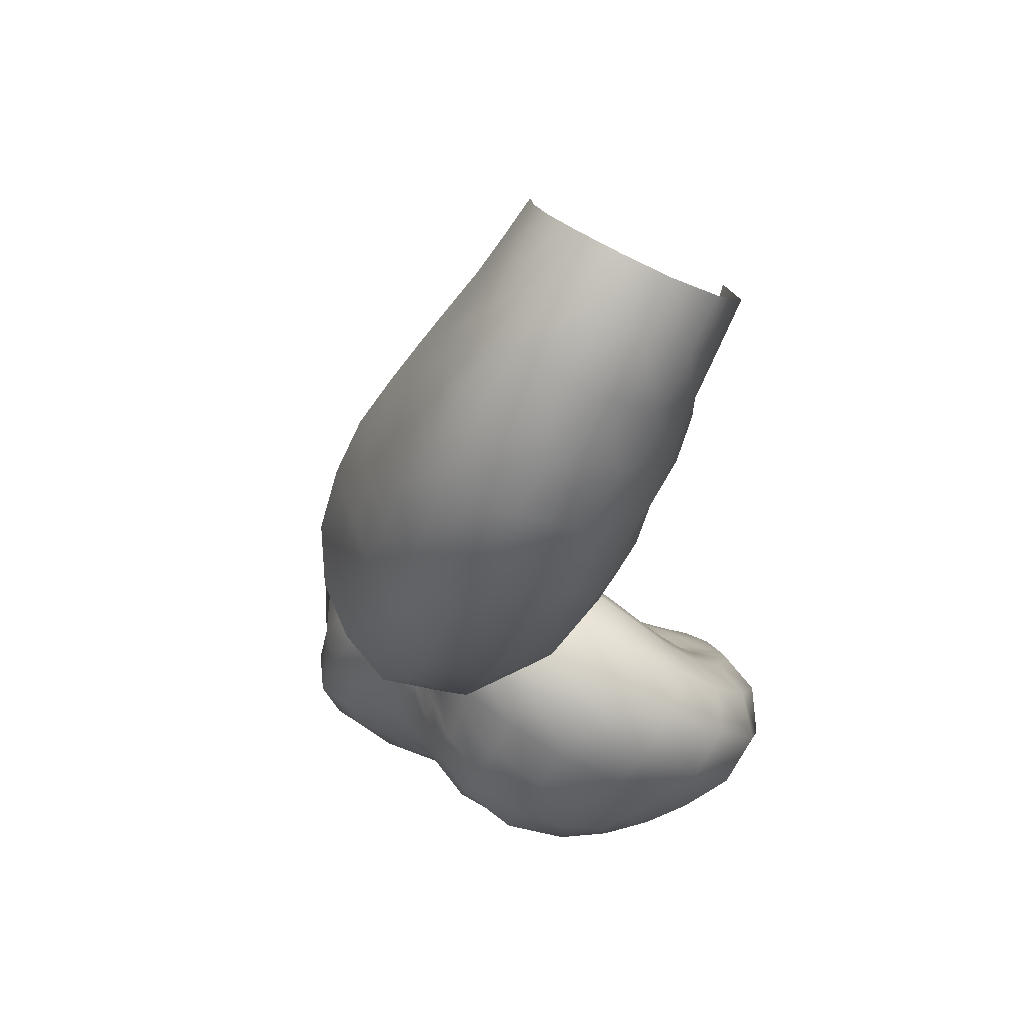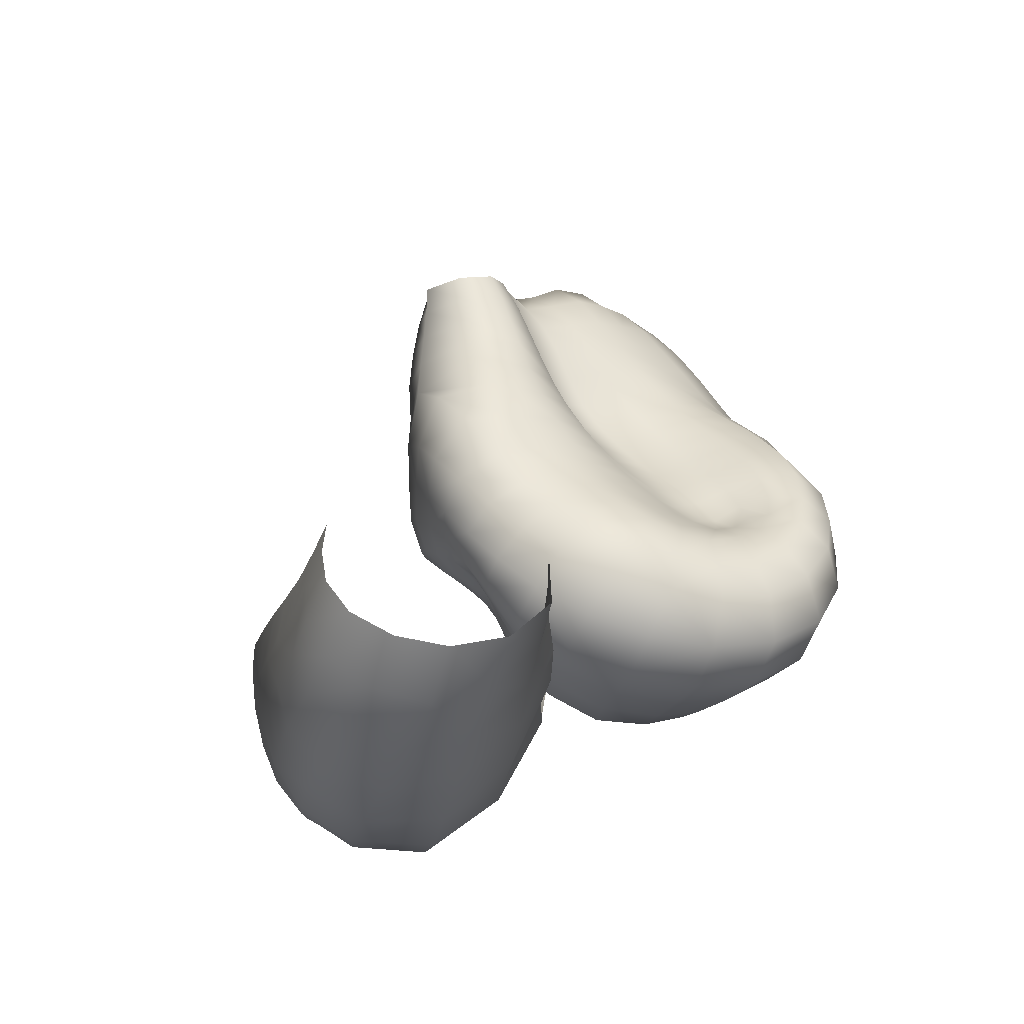
<metadata>
{"format":"obj","ext":"obj","renderer":"f3d","projection":"perspective","resolution":1024,"background":"white","views":[{"elev":-39.1,"azim":-169.7,"up":"+Z"},{"elev":-12.6,"azim":-153.1,"up":"+Z"}]}
</metadata>
<code>
v 247.7 -190.1 -186.3
v 277.8 -213.1 -195.2
v 264.2 -201.5 -192.1
v 263.8 -232.2 -191
v 274.9 -237 -192.5
v 271 -168.1 -182.2
v 379.2 -234 39.55
v 308.6 -211.2 -195.3
v 297.8 -195.1 -192.5
v 213.2 -237.3 -103
v 266.4 -304.7 -141.4
v 382.6 -175.3 6.346
v 360.2 -172.7 9.969
v 382.1 -175.4 18.22
v 356 -206.1 26.17
v 363.6 -174.9 21.53
v 390.8 -220.5 26.06
v 392.9 -195.2 20.16
v 360.6 -242.6 22.78
v 363.6 -224.8 28.64
v 354.3 -222.8 9.976
v 347.6 -206 12.44
v 347.3 -187.4 12.93
v 354 -189.1 24.87
v 398.8 -224.5 11.24
v 350.1 -240.1 10.74
v 239 -289.2 -142.1
v 245.5 -305.7 -127.7
v 222.9 -284.5 -127.9
v 326.4 -295.8 -123.9
v 381.7 -165.8 -36.71
v 345 -158.1 -25.09
v 352.8 -165.1 -14.12
v 357 -170.4 -2.278
v 329.3 -180.6 -26.68
v 333.3 -202.8 -15.65
v 340.3 -204.4 -1.771
v 335.4 -182.9 -13.22
v 341.6 -185.5 -0.1304
v 380.1 -264 30.34
v 384.6 -246.8 25.76
v 366.3 -260.3 34.98
v 353 -256.6 27.44
v 373.6 -245.4 30.07
v 323.5 -270.2 6.368
v 333.6 -270.4 19.75
v 341.5 -254.6 15.14
v 382.8 -170.4 -21.17
v 382.7 -173.3 -6.995
v 401.8 -197.1 -7.184
v 397.7 -195.5 7.115
v 340.2 -220.5 -20.41
v 335.3 -239.3 -18.2
v 346.7 -221.5 -5.503
v 341.7 -238.9 -3.516
v 313.7 -270.3 -5.564
v 315.6 -254.8 -24.24
v 323.3 -253.8 -11.41
v 331.7 -253.5 2.039
v 360 -274.8 42.21
v 344.7 -271.3 32.7
v 391.4 -272.9 6.69
v 397.3 -253.2 0.2977
v 388 -269.5 19.91
v 393 -248.1 13.65
v 406.2 -226.3 -3.717
v 323.7 -137.3 -129
v 340 -138.8 -115.2
v 363.6 -312.9 34.52
v 348.2 -309 38.73
v 365.6 -266.7 -119.9
v 369.5 -297.1 38.4
v 353.4 -292.2 43.43
v 375.3 -280.9 37.29
v 328.5 -287.2 21.27
v 318.2 -288.2 9.203
v 335.1 -303.2 32.75
v 333.2 -315.3 30.73
v 324.6 -303.9 23.32
v 339.6 -288.6 33.77
v 324.2 -318 23.89
v 314.3 -305.8 11.04
v 346.9 -337.5 13.88
v 357.6 -329.8 0.4758
v 321.5 -337.9 9.755
v 333 -331.2 21.87
v 341.8 -321.7 31.92
v 313.5 -323.2 13.29
v 286.9 -289.8 -24.27
v 298.1 -290.3 -14.41
v 341.1 -172.2 -147
v 308.1 -289.6 -3.183
v 313 -351.7 -32.6
v 298.1 -345.4 -20.57
v 294.2 -309.9 -14.12
v 292.4 -328.3 -14.76
v 310.3 -342.6 -4.997
v 302.8 -326.6 -0.3706
v 348.6 -173.2 -133.4
v 304.3 -308.3 -1.169
v 379.7 -296.8 16.53
v 383.7 -293 1.792
v 377.2 -303.3 10.15
v 349.1 -181.2 -138.1
v 334.5 -145.2 -140
v 376.5 -271.6 -113.1
v 349.4 -162.1 -130
v 384.5 -287.9 12.56
v 371.8 -309.7 21.15
v 377 -297.8 25.85
v 382.4 -284.4 24.39
v 365.6 -320.8 12.36
v 356.6 -327 25.38
v 404 -263.6 -27.83
v 401.4 -257.4 -13.73
v 312.3 -219.8 -57.72
v 323.3 -219.9 -47.44
v 333 -220 -34.87
v 328.2 -240.2 -32.34
v 294.6 -270.7 -27.48
v 283.9 -269.3 -37.03
v 304.3 -270.9 -17.02
v 306.3 -255 -35.59
v 296.1 -254.5 -45.94
v 352 -329.2 -39.63
v 337.8 -339.9 -27.78
v 324.9 -349.5 -15.65
v 348.2 -336.2 -12.96
v 336 -343.7 -0.4996
v 301.8 -219.5 -67.72
v 285.7 -237.5 -73.83
v 297.1 -239.3 -65.46
v 348.4 -149.2 -125
v 308.2 -240.1 -55.74
v 362.2 -166.7 -121.4
v 318.8 -240.4 -44.89
v 274.5 -287.4 -32.55
v 282.7 -309.3 -25.47
v 385.3 -292.4 -47.42
v 387.5 -287.7 -33.34
v 389.7 -282.8 -19.67
v 377.3 -305.7 -22.8
v 381.1 -299.5 -10.03
v 373 -311.6 0.4507
v 390.2 -277.6 -6.587
v 372.3 -310.7 -36.56
v 360.1 -325.3 -25
v 367.2 -319.3 -11.53
v 357.8 -203.4 -143.9
v 363.5 -213.3 -138.3
v 326.2 -201.5 -29.15
v 263.1 -332.9 -68.51
v 256.7 -319.5 -55.09
v 274.6 -339.6 -53.3
v 269.1 -324.6 -42.37
v 281.2 -327.8 -29.08
v 306.6 -336.1 -77.72
v 289.3 -343 -66.68
v 316.3 -338.4 -60.06
v 363.6 -194.4 -132.1
v 300.9 -349.3 -50.08
v 285.7 -344.7 -37.01
v 354.1 -287.1 -119.3
v 335.4 -304.4 -111.8
v 372.3 -203.6 -128.6
v 370.4 -184.4 -124
v 363 -294.1 -107.7
v 358.9 -177.7 -127.2
v 380.7 -194.6 -120.7
v 374.7 -174 -115.6
v 387.1 -185.2 -110.8
v 384.1 -230.8 -120.6
v 317.7 -286.8 -135.6
v 383.1 -250.1 -116.3
v 396.5 -228.1 -114.8
v 324.2 -159.2 -57
v 340 -139.4 -60.6
v 360 -146.8 -45.92
v 334 -157.6 -38.93
v 297.6 -303.2 -132.9
v 307.3 -313.9 -120.2
v 398.4 -188 -76.78
v 393.5 -177.9 -58.87
v 405 -200.9 -39.46
v 404.2 -197.7 -23.29
v 301.2 -199.7 -65.39
v 309.8 -199.9 -54.09
v 305.2 -179.5 -67.11
v 327.1 -197 -183.1
v 314.1 -179.3 -54.33
v 318.3 -200.5 -41.9
v 321.9 -179.7 -40.7
v 243.6 -296.3 -56.08
v 255.5 -302.8 -44.2
v 261.4 -283.4 -40.54
v 269.3 -306.9 -34.73
v 261.6 -153.6 -122
v 260.6 -169 -110.5
v 216.1 -221.4 -117.3
v 203 -258.6 -132.5
v 246.9 -225.4 -187.7
v 202.8 -246.2 -115.2
v 316.9 -181.7 -181.3
v 375.9 -156.5 -66.03
v 405.7 -216 -72.04
v 403.3 -209.6 -56.21
v 412.7 -234.7 -34.94
v 410.4 -230.8 -19.36
v 274.1 -250.6 -64.58
v 261 -262.8 -55.34
v 272.6 -266.7 -46.11
v 285.1 -252.8 -55.34
v 382.4 -296.3 -62.42
v 367 -314.9 -51.28
v 216.8 -267.1 -147.8
v 360.7 -317.1 -67.09
v 334.5 -330.3 -72.13
v 395.5 -251.2 -109.5
v 343.2 -330.7 -55.31
v 327.2 -340.9 -43.68
v 412.1 -245.5 -66
v 413.5 -240.7 -50.67
v 405.4 -269.3 -42.11
v 291.1 -219.1 -76.63
v 270.4 -217.6 -94.08
v 259.7 -216.1 -102.6
v 242.7 -226.1 -105.3
v 280.6 -218.3 -85.01
v 254.2 -230.9 -100.1
v 238 -234.2 -99.27
v 264.5 -232.9 -90.11
v 245.2 -239.2 -92.27
v 274.6 -235.2 -81.69
v 263.3 -247.1 -73.28
v 253.1 -242.9 -82.45
v 239.9 -251.2 -75.74
v 236 -270.8 -59.99
v 249.7 -257.4 -64.81
v 248.7 -277.9 -49.75
v 404.5 -274.2 -57.33
v 230.9 -288.3 -67.93
v 284.7 -180.9 -87.92
v 291.8 -199.7 -75.58
v 295.4 -180 -78.02
v 217.7 -251.1 -88.11
v 232 -244.2 -88.1
v 217.5 -278 -80.95
v 225.1 -262 -72.98
v 228.1 -234.3 -98.83
v 266.7 -328.2 -98.08
v 240.4 -313.8 -97.13
v 251 -325.2 -83.04
v 278.1 -336.3 -82.76
v 230.8 -300.2 -111.5
v 220 -291.9 -95.62
v 232.9 -302.6 -81.29
v 245.2 -311.8 -68.37
v 316.5 -321 -104.9
v 296.3 -330.9 -94.38
v 253.7 -187.4 -110.7
v 262.2 -185.3 -105.1
v 260.7 -200.1 -102.3
v 271.2 -200.3 -93.58
v 281.6 -199.9 -84.74
v 273.2 -182.4 -97.11
v 291 -137.6 -128.3
v 310.4 -137.7 -116.1
v 344.4 -311.4 -98.37
v 298.8 -147.5 -103.7
v 352.9 -316 -83.04
v 389.5 -208.8 -116.9
v 325.2 -326.1 -88.41
v 288.8 -161.3 -92.54
v 302 -160.7 -82.88
v 314 -160.4 -71.24
v 280.7 -147.5 -113.2
v 371.3 -297.8 -93.71
v 377.5 -298.2 -77.93
v 337 -270.4 -137.9
v 363.1 -241.7 -132.5
v 365 -249.9 -127.1
v 369.4 -223.1 -132.3
v 373 -235.4 -126.8
v 379.3 -215.8 -124.6
v 373 -248.7 -122.3
v 249.3 -179 -116.8
v 282.1 -278.2 -156.8
v 259.7 -288.1 -153.2
v 288.7 -291.5 -145
v 325.5 -253.8 -162.1
v 330.4 -262.8 -149.5
v 304.1 -267 -160.9
v 310.4 -277.2 -147.9
v 304 -138.1 -144.1
v 331.5 -174.4 -163.7
v 325.2 -160.2 -161.5
v 317 -145.3 -156.5
v 338.6 -159.4 -144.2
v 355.1 -186.8 -134.7
v 237.7 -249.8 -175.9
v 235.8 -270.6 -158.2
v 257.5 -160.8 -167.3
v 248.1 -159.8 -147.9
v 269.3 -145 -140.4
v 307 -166.5 -178.1
v 294.9 -152.6 -172
v 281.3 -145.1 -157.8
v 217.3 -244.2 -168.1
v 203 -234 -152.5
v 215.5 -202.6 -144.6
v 205.7 -225.5 -132.3
v 351.5 -254.8 -136.2
v 357.3 -260.7 -127
v 344.4 -279 -127.9
v 256.6 -252.5 -181.2
v 277.8 -266.4 -172.7
v 256.6 -271.1 -167
v 373.8 -164.3 -103.8
v 360.8 -155.3 -113
v 355.1 -144 -102.5
v 368.8 -153.6 -91.3
v 383.4 -167.6 -82.52
v 409.2 -224 -104.7
v 398.6 -201.7 -107.3
v 401 -195 -92.36
v 387.9 -176.6 -97.63
v 387.7 -277 -103.7
v 407.7 -252.1 -98.46
v 396.4 -278.4 -89.48
v 411 -249.3 -81.74
v 401.9 -277.4 -73.21
v 359.2 -141.4 -77.02
v 326.7 -135.4 -102.8
v 326.5 -144.3 -78.35
v 342.6 -135.5 -89.48
v 313.6 -146.5 -92.13
v 274.5 -163.6 -101.4
v 410 -220.3 -87.81
v 250.2 -198.5 -109.6
v 210.6 -276.9 -112.7
v 208.6 -264.1 -97.57
v 228.9 -221.8 -108.1
v 275.7 -317.3 -127.4
v 255.5 -318.6 -113.1
v 346.9 -201.4 -164.5
v 286.2 -325.6 -111.4
v 339 -188 -166
v 345.5 -183 -149
v 355.1 -224.7 -149.3
v 351.6 -214.7 -158.5
v 358.9 -233.8 -140.4
v 340.7 -229 -171
v 342.9 -239.4 -158.5
v 347.3 -247.4 -147.1
v 246.1 -167.4 -129.7
v 233.7 -207.1 -114.6
v 234.8 -181.6 -170.5
v 229.3 -179.7 -149.8
v 215.2 -207 -165.7
v 233.6 -185.4 -131.7
v 223.3 -204 -127.5
v 351.6 -193.3 -148.1
v 295.6 -243.2 -191
v 300.8 -257.2 -176.8
v 276.3 -251.3 -186
v 335.4 -214.4 -180.7
v 318.2 -229.5 -190.8
v 240.7 -191.9 -118.1
v 322.1 -244.5 -177.4
v 289.9 -226.2 -196.7
v 246.4 -212.3 -108.6
v 228.8 -216.4 -182
v 285 -181.1 -189
o Amygd
f 3 2 4 201
f 55 26 21 54
f 8 9 203 189
f 42 44 19 43
f 3 1 6 373
f 20 21 26 19
f 47 43 19 26
f 2 3 373 9
f 1 3 201 372
f 5 4 2 370
f 9 8 370 2
f 8 189 366 367
f 5 370 363 365
f 370 8 367 363
f 51 18 17 25
f 367 369 364 363
f 24 23 22 15
f 22 21 20 15
f 372 359 357 1
f 39 23 13 34
f 23 24 16 13
f 13 16 14 12
f 18 51 12 14
f 51 50 49 12
f 34 13 12 49
f 369 367 366 352
f 354 353 349 351
f 353 352 350 349
f 366 189 347 345
f 348 362 345 347
f 352 366 345 350
f 363 364 316 365
f 4 5 365 315
f 365 316 317 315
f 358 357 359 310
f 360 358 310 361
f 310 359 309 311
f 359 372 308 309
f 9 373 305 203
f 373 6 306 305
f 307 306 6 302
f 6 1 357 302
f 357 358 303 302
f 304 307 302 303
f 372 201 300 308
f 201 4 315 300
f 317 301 300 315
f 305 306 297 296
f 189 203 295 347
f 203 305 296 295
f 306 307 294 297
f 293 292 290 291
f 354 291 290 353
f 292 364 369 290
f 352 353 290 369
f 292 293 289 287
f 288 317 316 287
f 364 292 287 316
f 282 283 280 351
f 283 285 281 280
f 294 307 304 266
f 276 269 267 266
f 23 39 37 22
f 271 175 172 284
f 174 285 283 172
f 282 284 172 283
f 170 171 169 166
f 169 271 284 165
f 299 168 166 160
f 166 169 165 160
f 165 284 282 150
f 351 349 150 282
f 350 345 362 149
f 299 160 149 362
f 160 165 150 149
f 349 350 149 150
f 166 168 135 170
f 296 297 105 298
f 107 298 105 133
f 362 348 104 299
f 107 135 168 99
f 168 299 104 99
f 295 296 298 91
f 347 295 91 348
f 298 107 99 91
f 104 348 91 99
f 133 105 67 68
f 105 297 294 67
f 266 267 67 294
f 172 175 218 174
f 285 174 106 71
f 281 285 71 313
f 279 291 354 312
f 351 280 312 354
f 280 281 313 312
f 314 279 312 313
f 308 300 301 215
f 309 308 215 200
f 311 309 200 202
f 361 310 311 199
f 266 304 197 276
f 180 289 293 173
f 291 279 173 293
f 71 106 167 163
f 313 71 163 314
f 314 163 164 30
f 181 180 173 30
f 279 314 30 173
f 29 215 301 27
f 317 288 27 301
f 28 27 288 11
f 287 289 11 288
f 199 311 202 10
f 360 361 356 368
f 197 304 303 355
f 198 197 355 286
f 303 358 360 355
f 368 286 355 360
f 344 28 11 343
f 289 180 343 11
f 180 181 346 343
f 361 199 342 356
f 200 215 29 340
f 50 51 25 66
f 202 200 340 341
f 368 356 371 339
f 276 197 198 337
f 68 67 267 333
f 269 336 333 267
f 336 334 335 333
f 331 329 328 330
f 174 218 327 106
f 218 328 329 327
f 271 169 171 324
f 20 19 44 7
f 44 41 17 7
f 171 326 325 324
f 330 328 323 338
f 325 338 323 324
f 328 218 175 323
f 271 324 323 175
f 335 332 321 320
f 333 335 320 68
f 135 107 133 319
f 68 320 319 133
f 170 135 319 318
f 320 321 318 319
f 321 322 326 318
f 171 170 318 326
f 106 327 277 167
f 327 329 278 277
f 334 336 274 275
f 336 269 273 274
f 269 276 337 273
f 163 167 268 164
f 167 277 270 268
f 262 263 265 261
f 337 198 261 265
f 198 286 260 261
f 286 368 339 260
f 262 261 260 339
f 259 346 181 258
f 30 164 258 181
f 164 268 272 258
f 255 340 29 254
f 27 28 254 29
f 256 255 254 251
f 28 344 251 254
f 257 256 251 252
f 259 253 250 346
f 343 346 250 344
f 251 344 250 252
f 342 199 10 249
f 341 340 255 247
f 10 202 341 245
f 249 10 245 246
f 341 247 248 245
f 273 337 265 242
f 263 264 242 265
f 264 243 244 242
f 274 273 242 244
f 255 256 241 247
f 247 241 237 248
f 245 248 236 246
f 248 237 238 236
f 236 238 234 235
f 246 236 235 232
f 235 234 233 231
f 249 246 232 230
f 232 235 231 229
f 356 342 227 371
f 342 249 230 227
f 232 229 227 230
f 371 227 229 226
f 339 371 226 262
f 231 233 228 225
f 228 264 263 225
f 263 262 226 225
f 25 17 41 65
f 229 231 225 226
f 243 264 228 224
f 240 331 330 221
f 223 240 221 222
f 268 270 217 272
f 219 217 270 216
f 277 278 216 270
f 214 216 278 213
f 329 331 213 278
f 238 237 239 210
f 238 210 209 234
f 210 211 212 209
f 221 330 338 205
f 222 221 205 206
f 321 332 204 322
f 211 210 239 195
f 239 237 241 193
f 256 257 193 241
f 195 239 193 194
f 275 274 244 188
f 192 190 187 191
f 188 244 243 186
f 190 188 186 187
f 208 207 184 185
f 207 222 206 184
f 184 206 183 31
f 205 338 325 182
f 326 322 182 325
f 322 204 183 182
f 206 205 182 183
f 204 332 177 178
f 332 335 334 177
f 188 190 176 275
f 334 275 176 177
f 190 192 179 176
f 178 177 176 179
f 219 220 159 217
f 158 253 259 157
f 258 272 157 259
f 272 217 159 157
f 161 158 157 159
f 158 161 162 154
f 156 155 154 162
f 194 193 257 153
f 196 194 153 155
f 153 257 252 152
f 250 253 152 252
f 253 158 154 152
f 155 153 152 154
f 147 146 142 148
f 144 148 142 143
f 143 142 140 141
f 146 214 213 139
f 331 240 139 213
f 240 223 140 139
f 142 146 139 140
f 155 156 138 196
f 194 196 137 195
f 224 228 233 131
f 234 209 131 233
f 209 212 132 131
f 186 243 224 130
f 131 132 130 224
f 129 127 126 128
f 126 220 219 125
f 216 214 125 219
f 214 146 147 125
f 128 126 125 147
f 134 132 212 124
f 136 134 124 123
f 124 212 211 121
f 195 137 121 211
f 123 124 121 120
f 136 119 118 117
f 151 191 117 118
f 187 186 130 116
f 132 134 116 130
f 134 136 117 116
f 191 187 116 117
f 222 207 114 223
f 140 223 114 141
f 207 208 115 114
f 145 141 114 115
f 109 112 144 103
f 103 144 143 102
f 141 145 102 143
f 110 109 103 101
f 103 102 108 101
f 111 110 101 108
f 156 96 95 138
f 96 98 100 95
f 156 162 94 96
f 98 96 94 97
f 94 162 161 93
f 159 220 93 161
f 220 126 127 93
f 97 94 93 127
f 95 100 92 90
f 120 121 137 89
f 196 138 89 137
f 138 95 90 89
f 122 120 89 90
f 88 98 97 85
f 127 129 85 97
f 148 144 112 84
f 147 148 84 128
f 87 86 83 113
f 86 85 129 83
f 129 128 84 83
f 112 113 83 84
f 98 88 82 100
f 88 85 86 81
f 88 81 79 82
f 86 87 78 81
f 79 81 78 77
f 100 82 76 92
f 77 80 75 79
f 82 79 75 76
f 111 74 72 110
f 77 78 87 70
f 80 77 70 73
f 72 73 70 69
f 87 113 69 70
f 113 112 109 69
f 110 72 69 109
f 208 66 63 115
f 115 63 62 145
f 102 145 62 108
f 63 65 64 62
f 111 108 62 64
f 61 80 73 60
f 73 72 74 60
f 119 136 123 57
f 120 122 57 123
f 58 57 122 56
f 90 92 56 122
f 58 59 55 53
f 57 58 53 119
f 53 55 54 52
f 119 53 52 118
f 66 208 185 50
f 50 185 48 49
f 80 61 46 75
f 76 75 46 45
f 47 59 45 46
f 59 58 56 45
f 92 76 45 56
f 46 61 43 47
f 43 61 60 42
f 42 60 74 40
f 111 64 40 74
f 64 65 41 40
f 44 42 40 41
f 118 52 36 151
f 52 54 37 36
f 39 38 36 37
f 191 151 35 192
f 151 36 38 35
f 38 39 34 33
f 49 48 33 34
f 35 38 33 32
f 192 35 32 179
f 183 204 178 31
f 179 32 31 178
f 32 33 48 31
f 184 31 48 185
f 22 37 54 21
f 59 47 26 55
f 65 63 66 25
v 290.1 111.4 -199.3
v 262.5 -64.17 -204.2
v 243.7 -20.43 -226.1
v 233.5 1.241 -231.2
v 220.6 161.1 -239.6
v 235.2 165.9 -228.5
v 244.7 163.6 -214.4
v 220.1 176.2 -215.4
v 202.3 149.4 -245.2
v 230.8 174 -203.2
v 236.6 167.3 -190.9
v 250.4 150.5 -187.3
v 239.4 159.6 -179.5
v 189.6 159.3 -227.3
v 249.1 157.5 -200.4
v 262.7 139.2 -193.4
v 175.3 141.8 -222.1
v 205.3 170.9 -224.1
v 251.6 151.2 -238.6
v 304.4 95.2 -201.1
v 276.3 126.3 -197.4
v 259 149.3 -223.4
v 262.3 144.8 -208.2
v 168.5 122.6 -207.5
v 274.7 134.1 -230.2
v 276.6 130.6 -213.7
v 288.7 116.6 -234.2
v 290.6 114.8 -217.1
v 187.2 130.3 -237.9
v 319.8 77.23 -203.7
v 179.1 110.5 -219.6
v 190 98.25 -231.9
v 302.6 99.13 -237
v 304.2 97.82 -219.1
v 317.3 80.19 -221.8
v 213.8 39.99 -228.8
v 201.8 55.72 -223.2
v 175.8 110.1 -187
v 182.4 97.56 -196.2
v 188.6 84.21 -204.6
v 333.6 56.59 -209.3
v 330.9 47.9 -241.2
v 193.6 69.99 -214.4
v 324.2 62.77 -240.9
v 336.6 42.03 -232.1
v 344.8 33.69 -217
v 329.3 60.93 -225.5
v 338.5 23.4 -241.2
v 348.4 10.03 -227.2
v 222.5 21.36 -232.8
v 253.7 -42.58 -217
v 312.9 -52.73 -239.4
v 275.1 -39.53 -240.6
v 288.7 -57.96 -222
v 334.2 -35.13 -243.2
v 344.6 -13.29 -235.9
v 219.8 136.2 -258.7
v 238 147.2 -251.6
v 255.7 102.7 -278.6
v 274 112.8 -266.5
v 256.5 131.3 -260.9
v 268.8 135.5 -246.7
v 283.7 116.3 -251.1
v 200 84.46 -244.1
v 245.7 65.99 -284.3
v 272.6 82.97 -282.7
v 288.8 92.4 -270
v 309 77.18 -254.9
v 297.9 97.33 -253.5
v 313.7 80.07 -238.3
v 328.7 39.13 -251.5
v 320.7 57.78 -254.7
v 225.1 50.56 -261.3
v 321.9 25.63 -261.8
v 320.1 -13.77 -258.6
v 332.1 5.058 -251.2
v 262.2 -16.61 -253.3
v 297.3 35.22 -278.3
v 285 59.24 -282.3
v 301.3 70.82 -269.7
v 312 48.16 -269
v 273.9 19.48 -278.5
v 237.4 29.39 -263.4
v 250.4 7.375 -260.6
v 299.1 -31.14 -258.1
v 216.2 103.3 -265
v 237.9 121 -270.1
v 201.3 117.4 -251.6
v 211.5 68.35 -254.7
v 307.6 10.25 -270.4
v 286.3 -5.831 -270.3
v 231.3 86.28 -277.3
v 261.4 44.55 -284.1
o caudate:head
f 456 466 455 457
f 464 455 451 463
f 455 466 452 451
f 453 454 451 452
f 455 464 450 457
f 458 464 463 448
f 449 448 463 447
f 451 454 447 463
f 454 445 444 447
f 445 454 453 441
f 442 441 453 440
f 453 452 439 440
f 456 446 438 466
f 446 462 465 438
f 452 466 438 439
f 459 465 462 437
f 434 435 436 433
f 442 440 433 436
f 439 438 465 432
f 459 460 432 465
f 460 434 433 432
f 440 439 432 433
f 431 434 460 430
f 459 461 430 460
f 448 449 429 428
f 450 464 458 426
f 426 458 425 427
f 458 448 428 425
f 447 444 421 449
f 429 449 421 422
f 422 421 418 419
f 445 441 443 417
f 418 421 444 415
f 444 445 417 415
f 420 418 415 417
f 462 446 409 410
f 446 456 423 409
f 417 443 408 420
f 407 408 443 406
f 441 442 406 443
f 461 459 437 405
f 405 404 402 461
f 401 407 406 400
f 442 436 400 406
f 436 435 398 400
f 401 400 398 399
f 399 398 395 396
f 395 398 435 392
f 435 434 431 392
f 404 397 390 402
f 402 390 387 382
f 461 402 382 430
f 395 392 379 380
f 431 430 382 378
f 382 387 391 378
f 391 381 379 378
f 392 431 378 379
f 456 457 377 423
f 450 426 424 376
f 457 450 376 377
f 426 427 375 424
f 437 462 410 416
f 419 418 420 414
f 405 437 416 413
f 404 405 413 412
f 397 404 412 411
f 414 420 408 403
f 401 399 394 374
f 403 408 407 393
f 407 401 374 393
f 399 396 389 394
f 395 380 388 396
f 396 388 385 389
f 385 388 384 386
f 380 379 381 383
f 388 380 383 384

</code>
